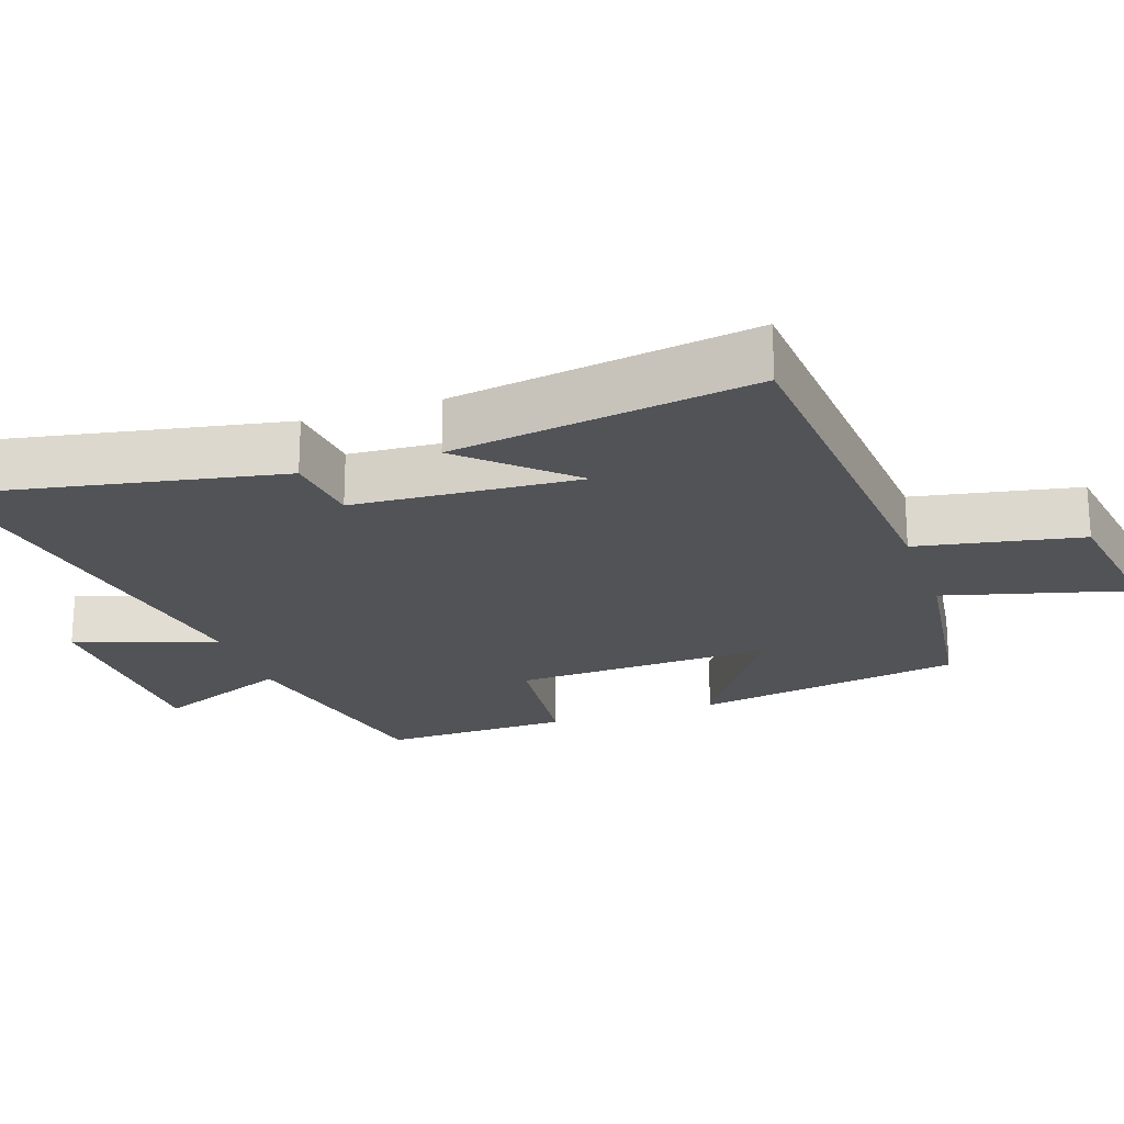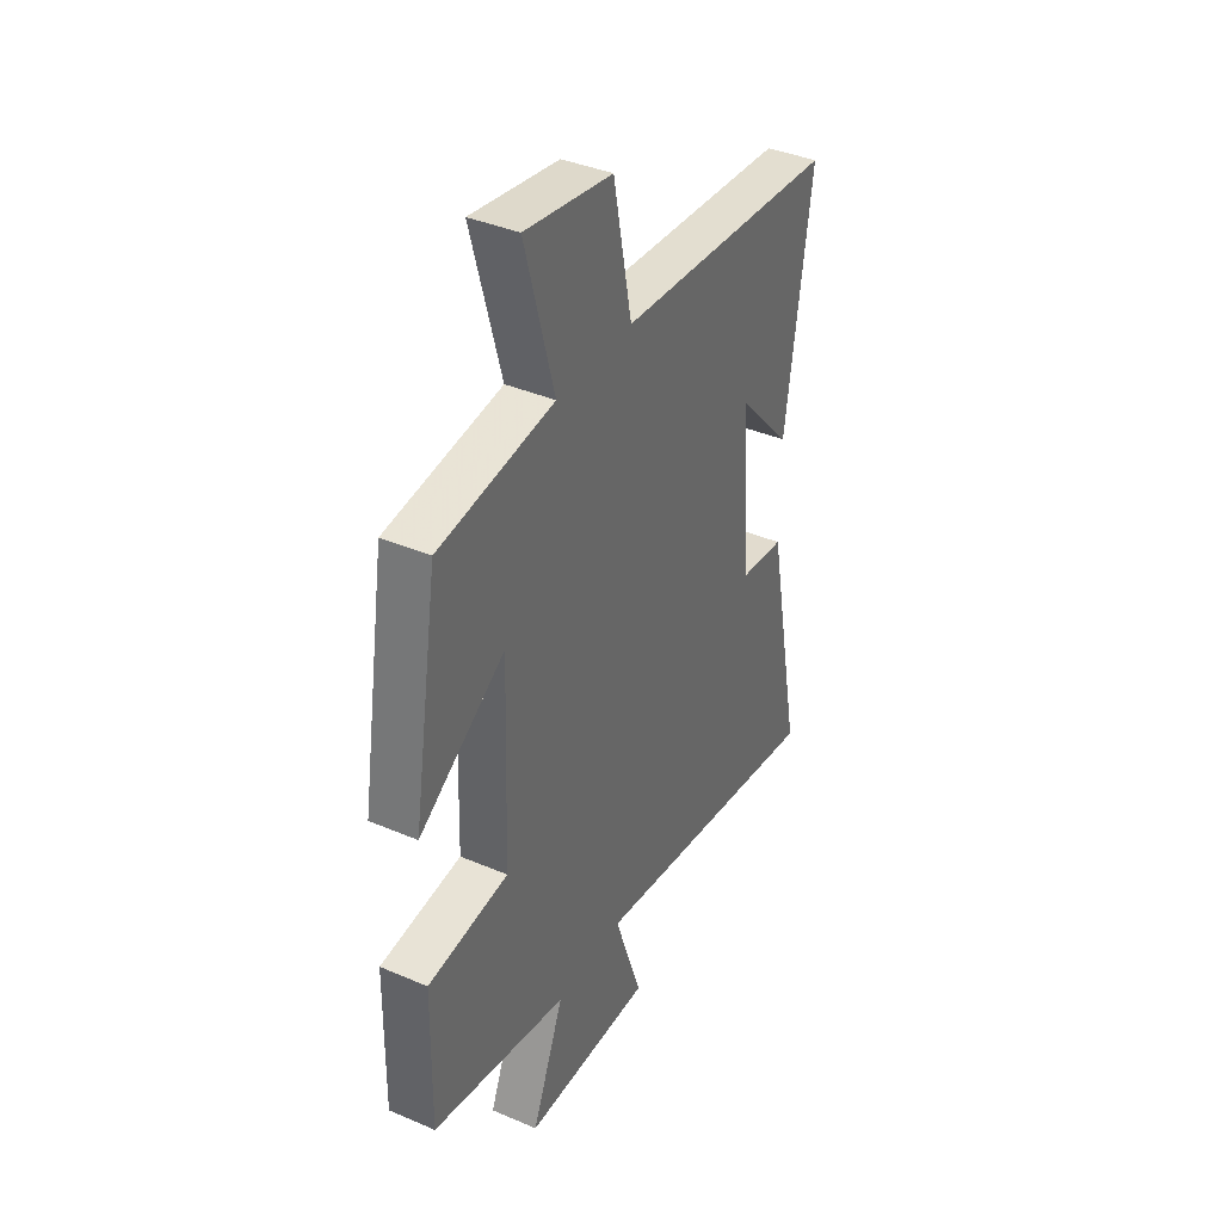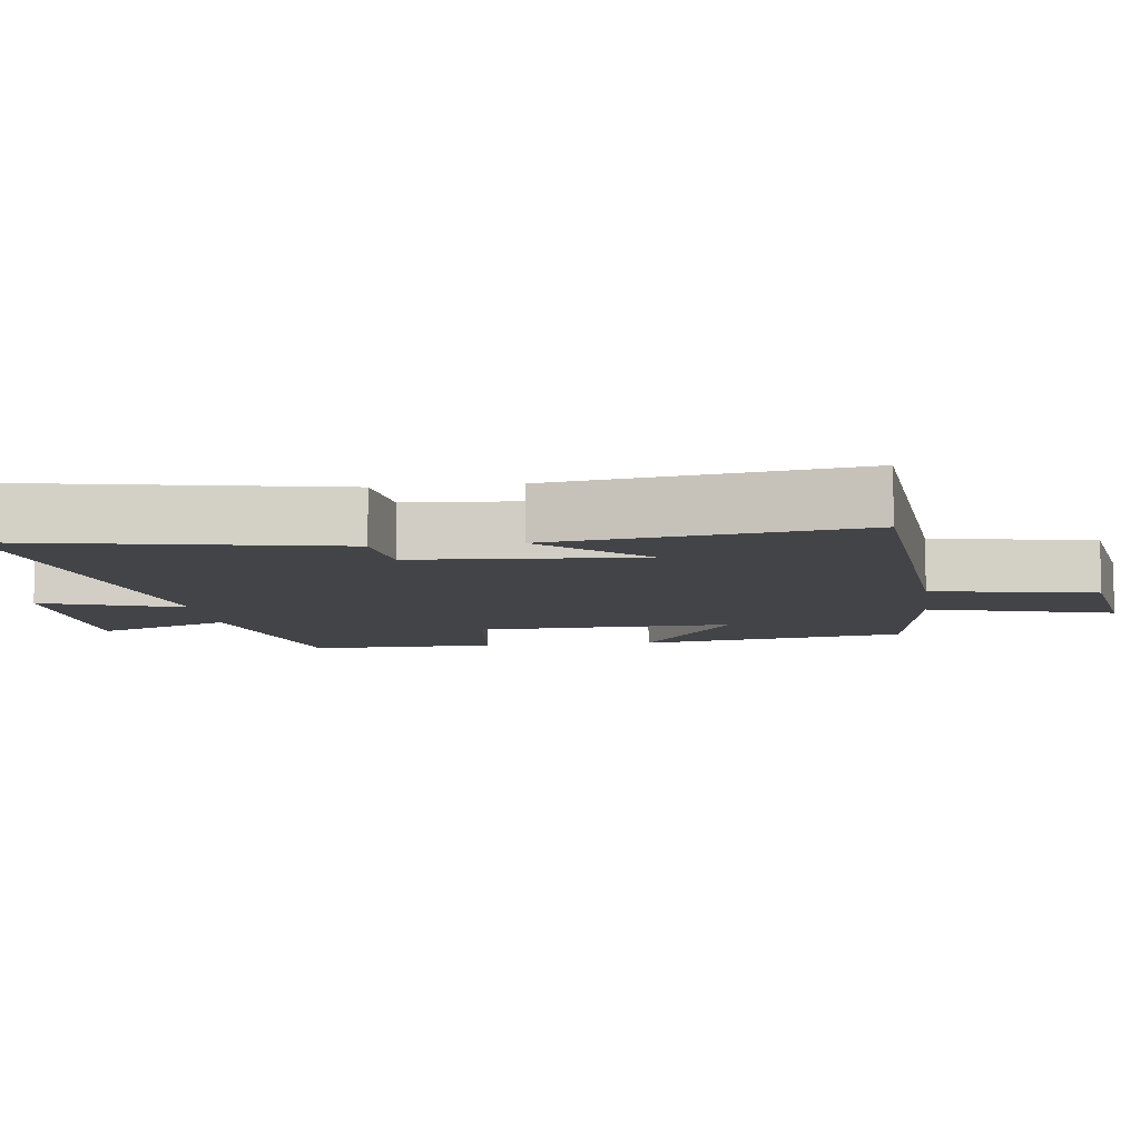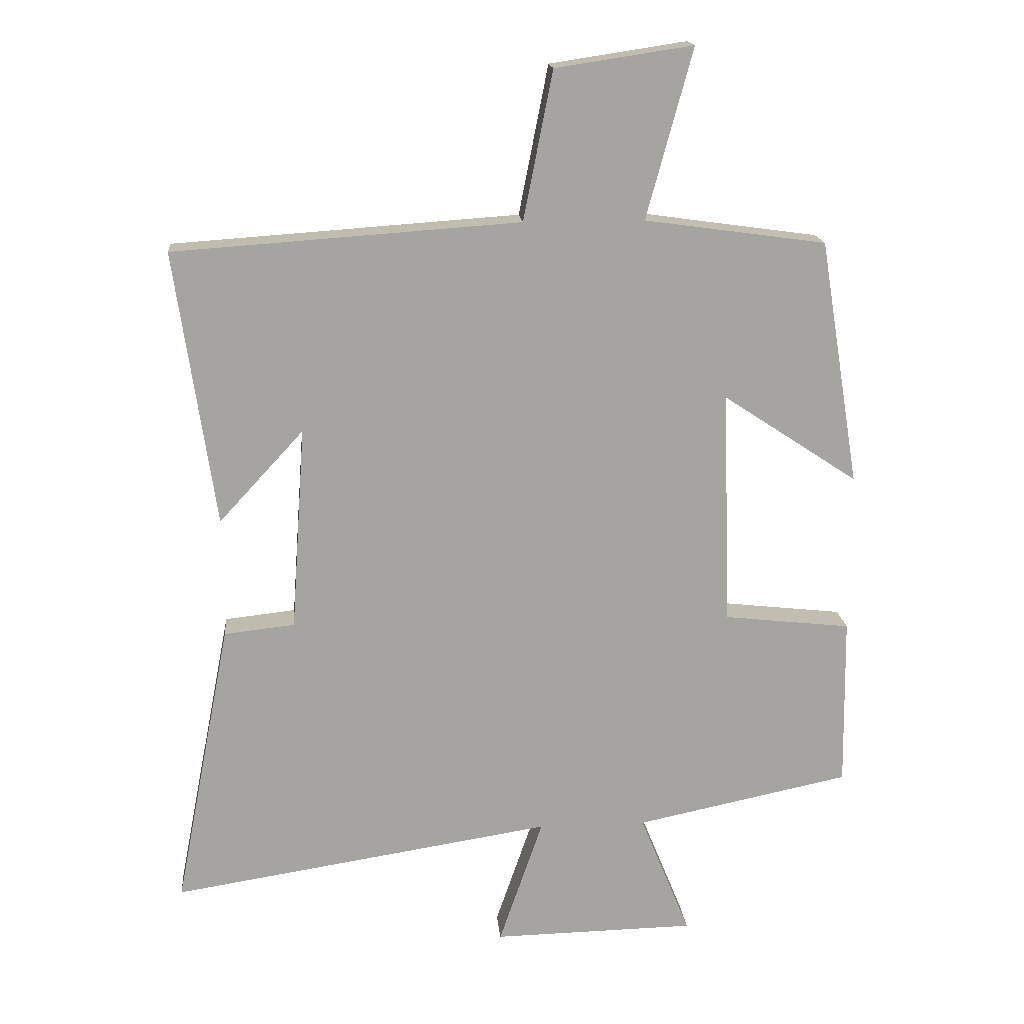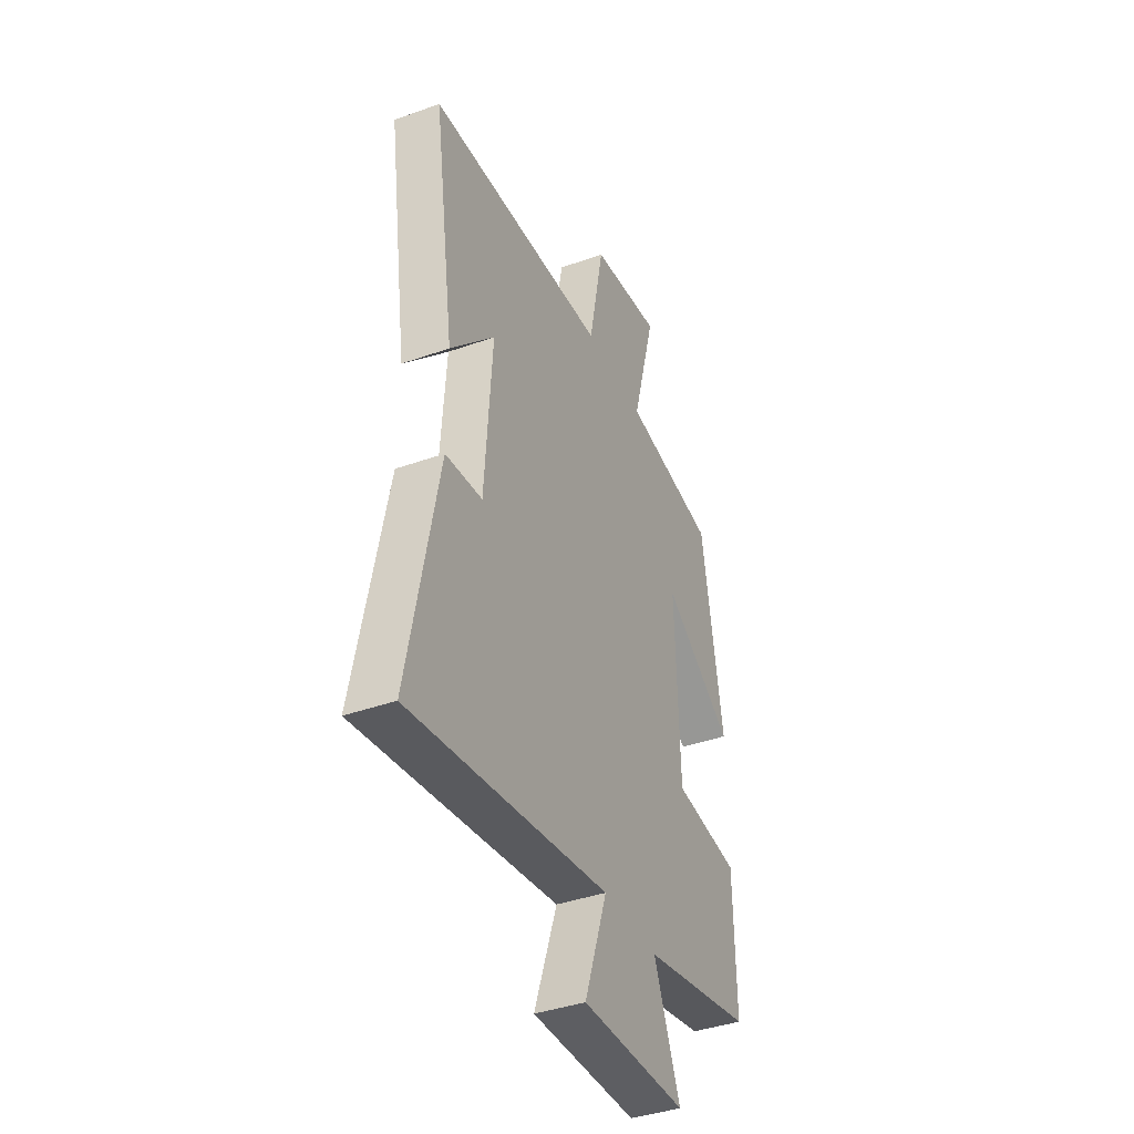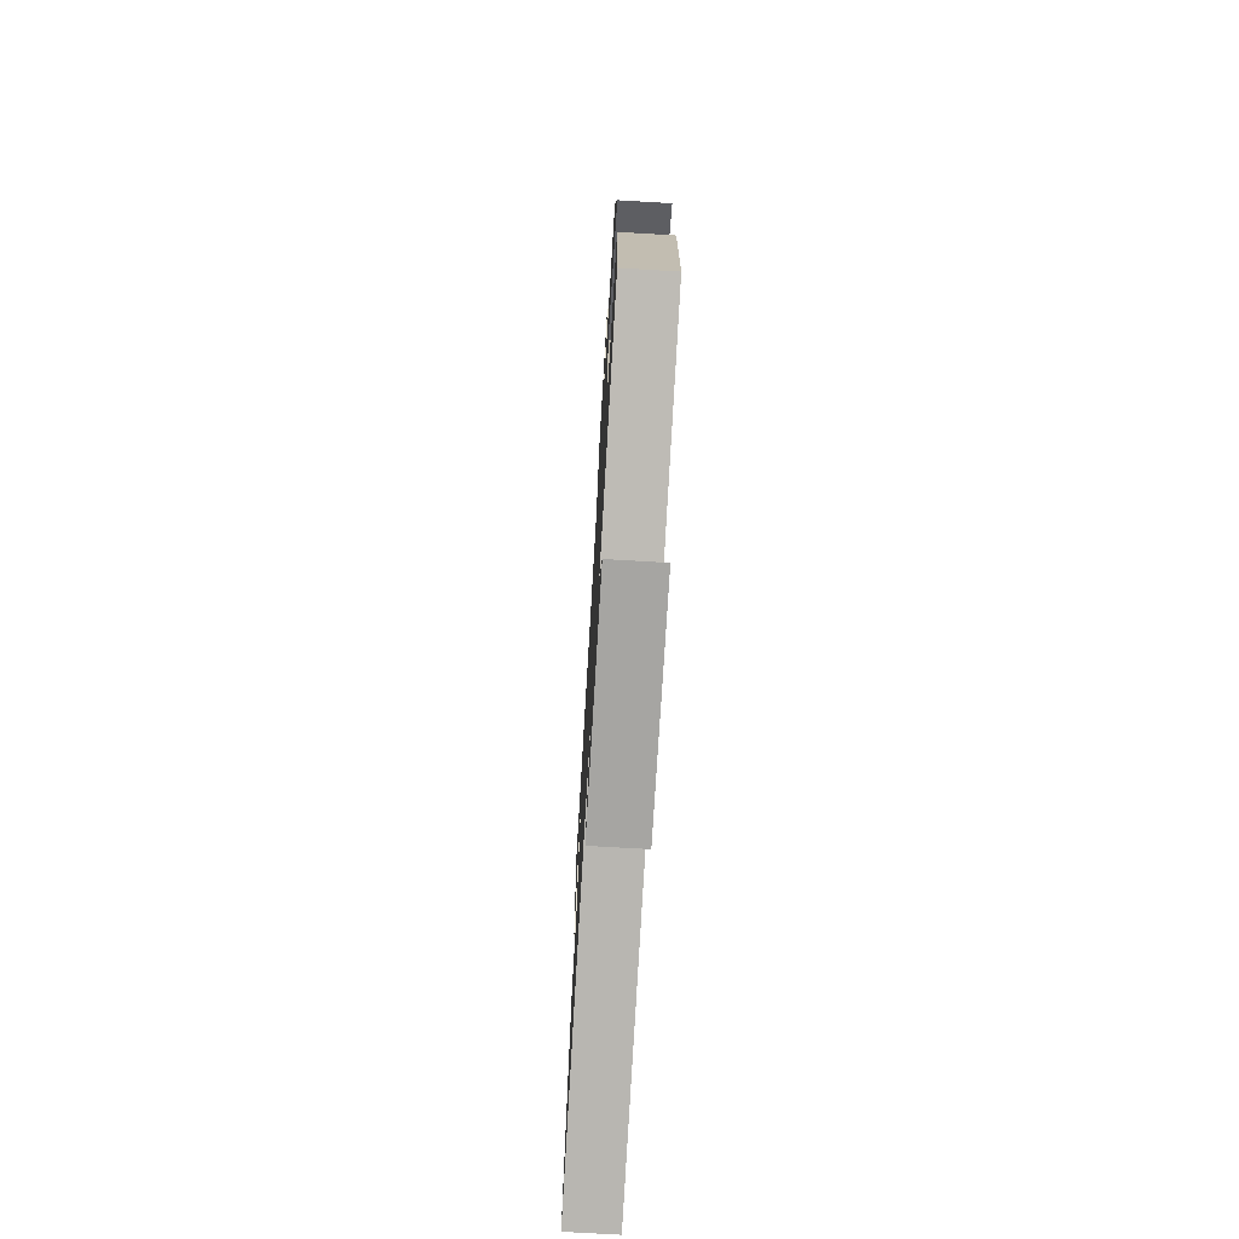
<metadata>
{"format":"obj","ext":"obj","renderer":"f3d","projection":"perspective","resolution":1024,"background":"white","views":[{"elev":-21.9,"azim":-70.9,"up":"+Y"},{"elev":38.7,"azim":118.3,"up":"+Z"},{"elev":-8.3,"azim":-82.6,"up":"+Y"},{"elev":16.9,"azim":-5.1,"up":"+Z"},{"elev":-40.0,"azim":-66.2,"up":"+Z"},{"elev":-72.5,"azim":86.6,"up":"+Z"}]}
</metadata>
<code>
v 0.504 0.07 -0.431
v 0.172 0.07 -0.5
v 0.25 0.07 -0.692
v -0.064 0.07 -0.698
v 0.004 0.07 -0.5
v -0.587 0.07 -0.593
v -0.5 0.07 -0.147
v -0.391 0.07 -0.135
v -0.369 0.07 0.181
v -0.5 0.07 0.039
v -0.562 0.07 0.463
v -0.028 0.07 0.5
v 0.017 0.07 0.729
v 0.229 0.07 0.761
v 0.158 0.07 0.5
v 0.438 0.07 0.461
v 0.5 0.07 0.082
v 0.291 0.07 0.22
v 0.303 0.07 -0.144
v 0.5 0.07 -0.166
v 0.504 0 -0.431
v 0.172 0 -0.5
v 0.25 0 -0.692
v -0.064 0 -0.698
v 0.004 0 -0.5
v -0.587 0 -0.593
v -0.5 0 -0.147
v -0.391 0 -0.135
v -0.369 0 0.181
v -0.5 0 0.039
v -0.562 0 0.463
v -0.028 0 0.5
v 0.017 0 0.729
v 0.229 0 0.761
v 0.158 0 0.5
v 0.438 0 0.461
v 0.5 0 0.082
v 0.291 0 0.22
v 0.303 0 -0.144
v 0.5 0 -0.166
f 19 20 1 2
f 18 19 2
f 15 16 17 18
f 15 18 2
f 12 13 14 15
f 12 15 2
f 11 12 2
f 9 10 11
f 9 11 2 3
f 8 9 3
f 5 6 7 8
f 5 8 3
f 3 4 5
f 22 21 40 39
f 22 39 38
f 38 37 36 35
f 22 38 35
f 35 34 33 32
f 22 35 32
f 22 32 31
f 31 30 29
f 23 22 31 29
f 23 29 28
f 28 27 26 25
f 23 28 25
f 25 24 23
f 1 21 22 2
f 2 22 23 3
f 3 23 24 4
f 4 24 25 5
f 5 25 26 6
f 6 26 27 7
f 7 27 28 8
f 8 28 29 9
f 9 29 30 10
f 10 30 31 11
f 11 31 32 12
f 12 32 33 13
f 13 33 34 14
f 14 34 35 15
f 15 35 36 16
f 16 36 37 17
f 17 37 38 18
f 18 38 39 19
f 19 39 40 20
f 20 40 21 1

</code>
